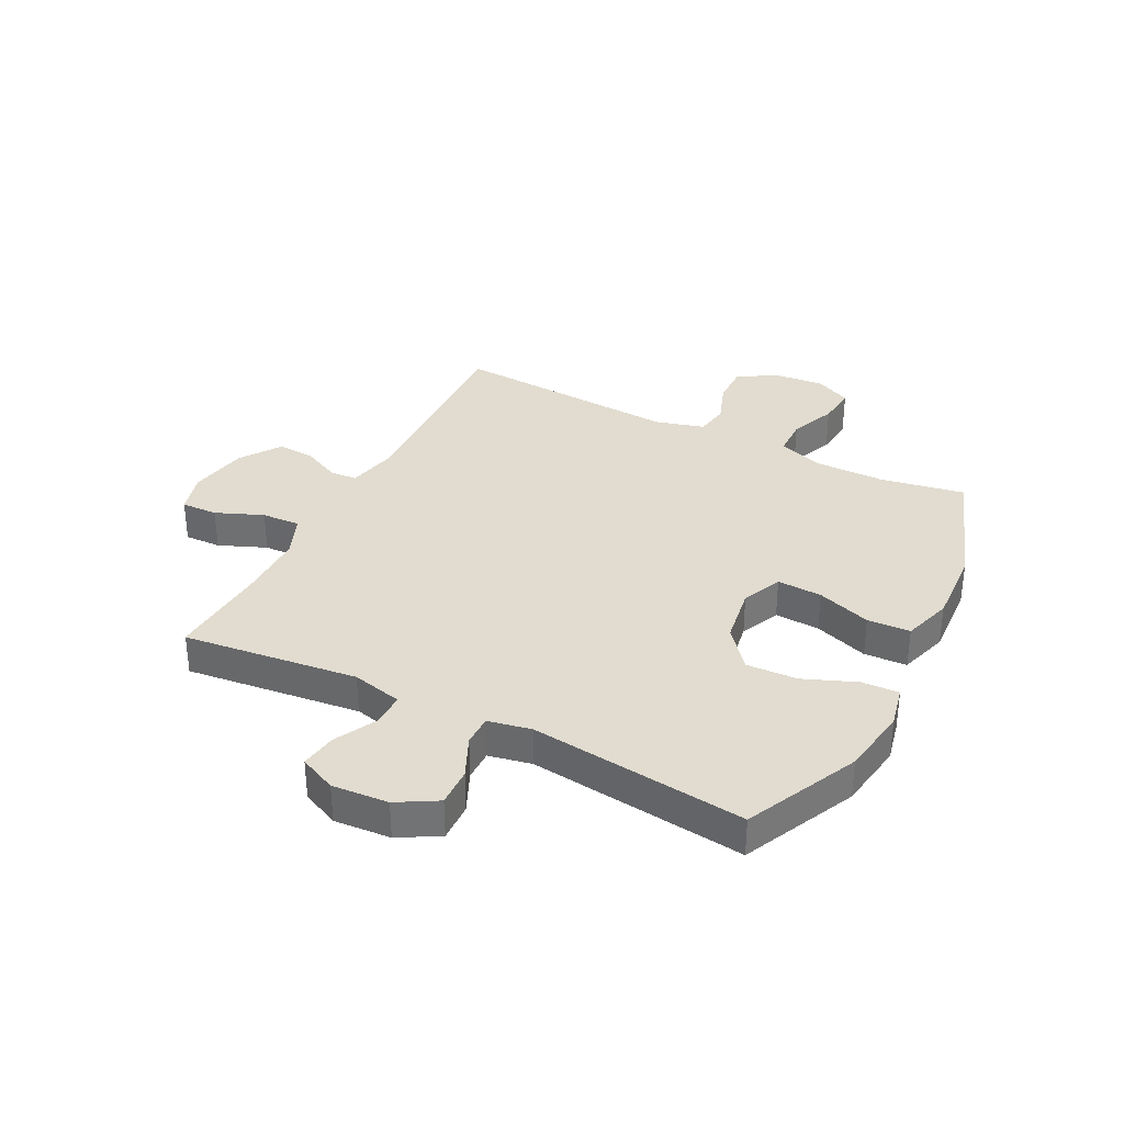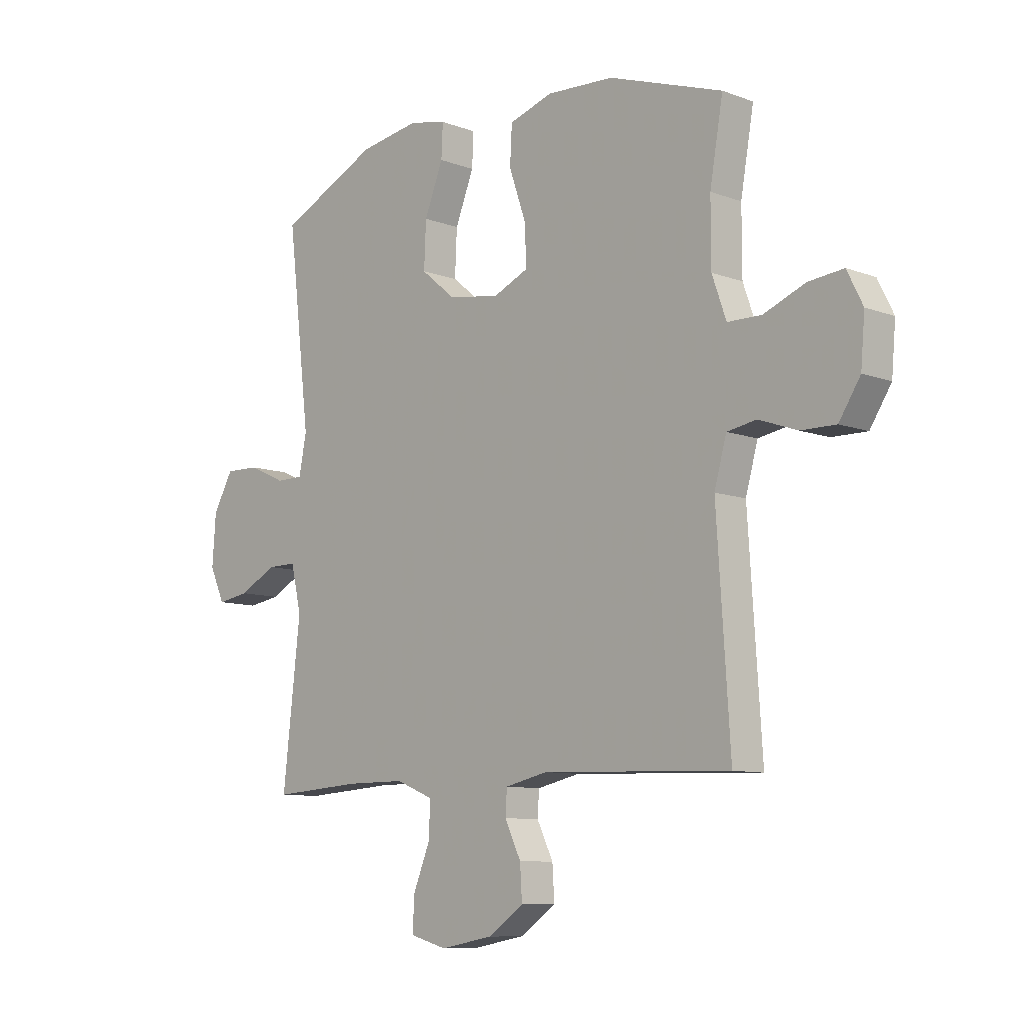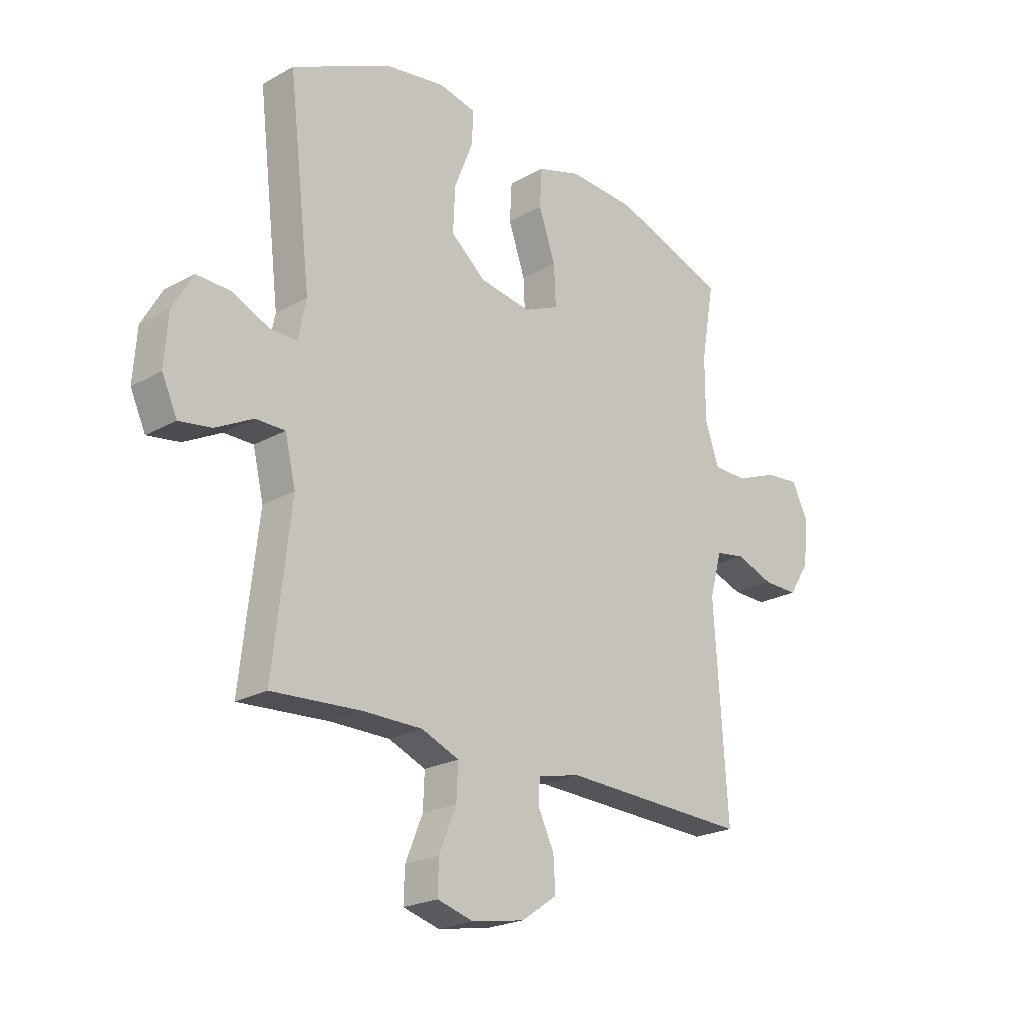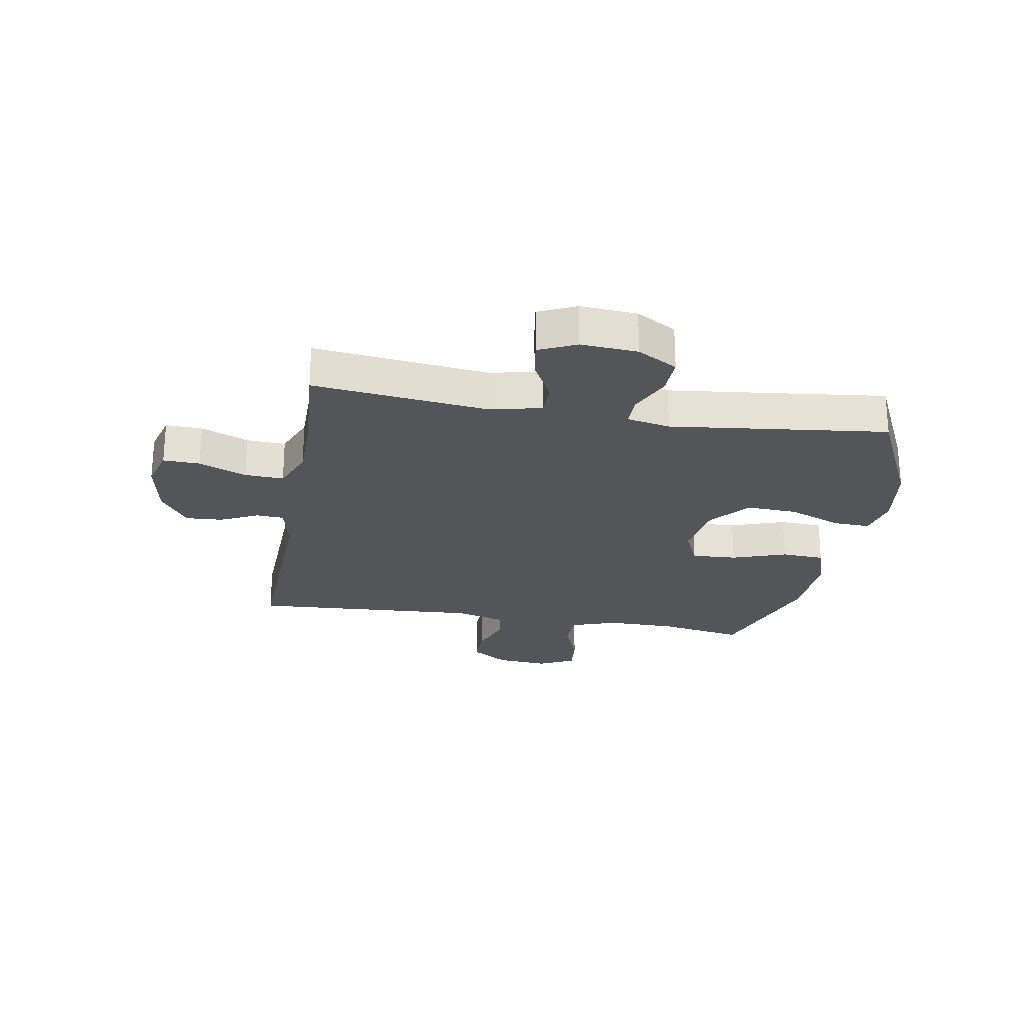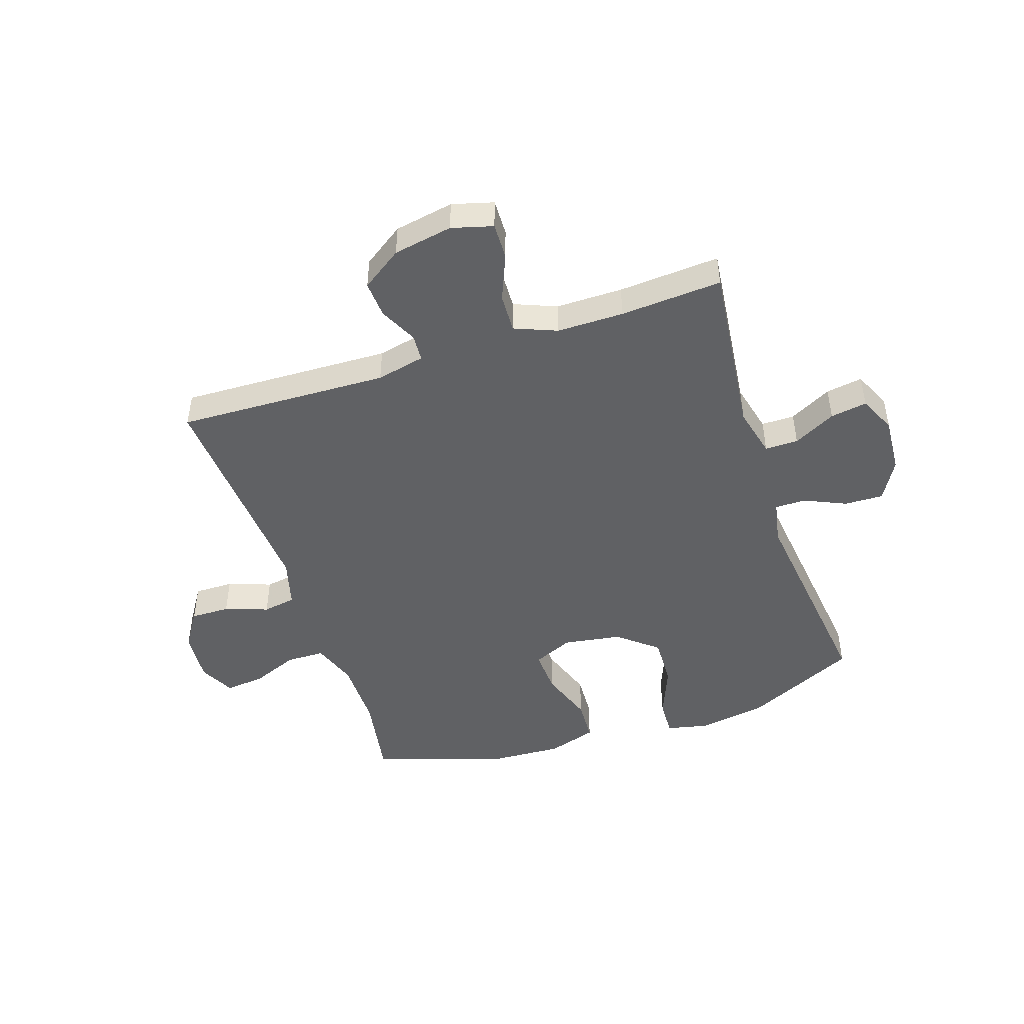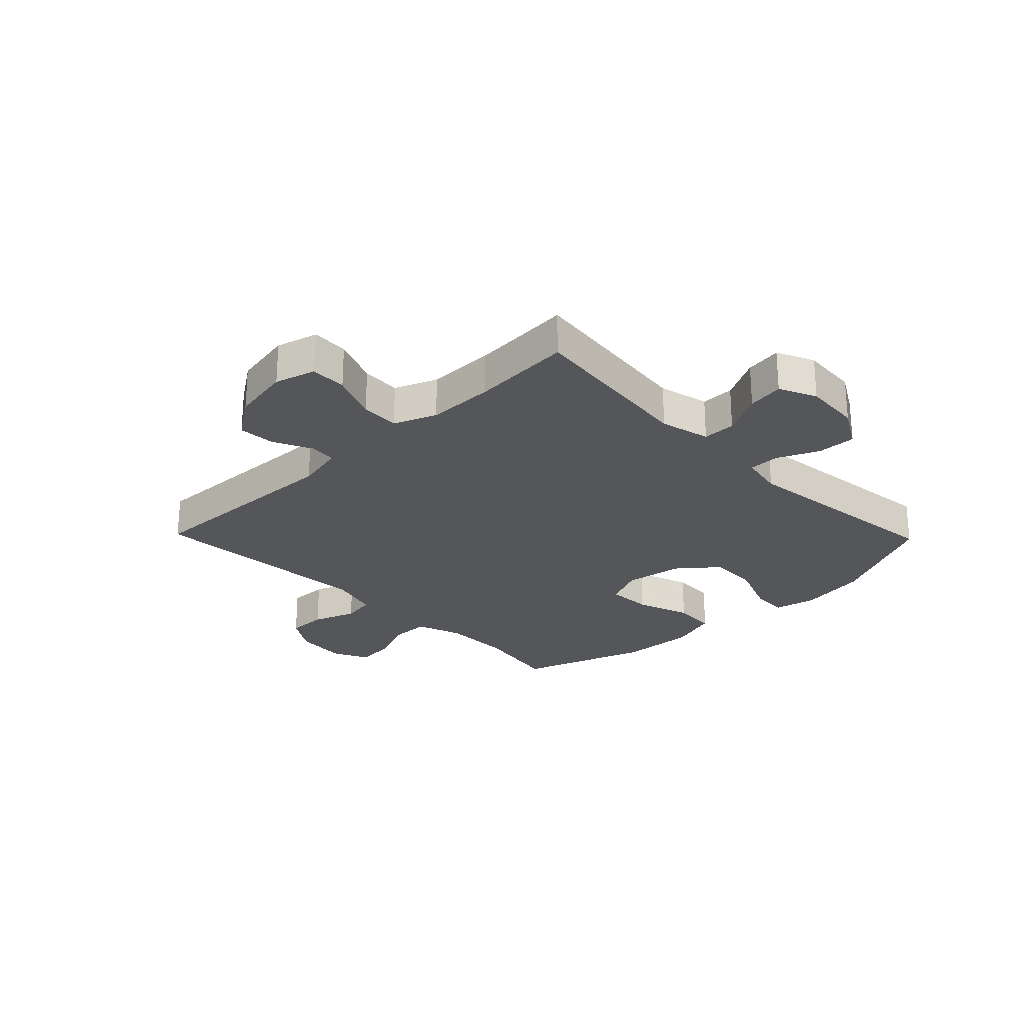
<metadata>
{"format":"obj","ext":"obj","renderer":"f3d","projection":"perspective","resolution":1024,"background":"white","views":[{"elev":34.5,"azim":-63.1,"up":"+Y"},{"elev":-9.3,"azim":45.7,"up":"+Z"},{"elev":-22.5,"azim":-46.2,"up":"+Z"},{"elev":-24.3,"azim":-99.9,"up":"+Y"},{"elev":-46.9,"azim":-161.6,"up":"+Y"},{"elev":-25.6,"azim":-135.9,"up":"+Y"}]}
</metadata>
<code>
v 0.5 0.07 0.5
v 0.474 0.07 0.351
v 0.474 0.07 0.228
v 0.502 0.07 0.149
v 0.569 0.07 0.148
v 0.651 0.07 0.181
v 0.72 0.07 0.188
v 0.751 0.07 0.126
v 0.743 0.07 0.034
v 0.701 0.07 -0.031
v 0.632 0.07 -0.03
v 0.556 0.07 -0.003
v 0.498 0.07 -0.013
v 0.474 0.07 -0.099
v 0.5 0.07 -0.5
v 0.129 0.07 -0.487
v 0.044 0.07 -0.506
v 0.041 0.07 -0.554
v 0.073 0.07 -0.62
v 0.077 0.07 -0.685
v 0.006 0.07 -0.734
v -0.098 0.07 -0.753
v -0.17 0.07 -0.733
v -0.168 0.07 -0.669
v -0.134 0.07 -0.586
v -0.131 0.07 -0.518
v -0.205 0.07 -0.488
v -0.322 0.07 -0.488
v -0.5 0.07 -0.5
v -0.465 0.07 -0.193
v -0.486 0.07 -0.105
v -0.544 0.07 -0.105
v -0.618 0.07 -0.144
v -0.682 0.07 -0.154
v -0.712 0.07 -0.089
v -0.705 0.07 0.01
v -0.665 0.07 0.08
v -0.597 0.07 0.078
v -0.524 0.07 0.045
v -0.47 0.07 0.045
v -0.455 0.07 0.121
v -0.5 0.07 0.5
v -0.302 0.07 0.594
v -0.183 0.07 0.613
v -0.109 0.07 0.597
v -0.112 0.07 0.532
v -0.149 0.07 0.439
v -0.153 0.07 0.35
v -0.084 0.07 0.293
v 0.018 0.07 0.277
v 0.088 0.07 0.308
v 0.084 0.07 0.387
v 0.051 0.07 0.482
v 0.055 0.07 0.557
v 0.141 0.07 0.584
v 0.274 0.07 0.577
v 0.5 0 0.5
v 0.474 0 0.351
v 0.474 0 0.228
v 0.502 0 0.149
v 0.569 0 0.148
v 0.651 0 0.181
v 0.72 0 0.188
v 0.751 0 0.126
v 0.743 0 0.034
v 0.701 0 -0.031
v 0.632 0 -0.03
v 0.556 0 -0.003
v 0.498 0 -0.013
v 0.474 0 -0.099
v 0.5 0 -0.5
v 0.129 0 -0.487
v 0.044 0 -0.506
v 0.041 0 -0.554
v 0.073 0 -0.62
v 0.077 0 -0.685
v 0.006 0 -0.734
v -0.098 0 -0.753
v -0.17 0 -0.733
v -0.168 0 -0.669
v -0.134 0 -0.586
v -0.131 0 -0.518
v -0.205 0 -0.488
v -0.322 0 -0.488
v -0.5 0 -0.5
v -0.465 0 -0.193
v -0.486 0 -0.105
v -0.544 0 -0.105
v -0.618 0 -0.144
v -0.682 0 -0.154
v -0.712 0 -0.089
v -0.705 0 0.01
v -0.665 0 0.08
v -0.597 0 0.078
v -0.524 0 0.045
v -0.47 0 0.045
v -0.455 0 0.121
v -0.5 0 0.5
v -0.302 0 0.594
v -0.183 0 0.613
v -0.109 0 0.597
v -0.112 0 0.532
v -0.149 0 0.439
v -0.153 0 0.35
v -0.084 0 0.293
v 0.018 0 0.277
v 0.088 0 0.308
v 0.084 0 0.387
v 0.051 0 0.482
v 0.055 0 0.557
v 0.141 0 0.584
v 0.274 0 0.577
f 55 56 1 2
f 52 53 54 55
f 51 52 55 2
f 50 51 2 3
f 44 45 46 47
f 44 47 48
f 41 42 43 44
f 40 41 44 48
f 36 37 38 39
f 36 39 40
f 35 36 40
f 32 33 34 35
f 31 32 35 40
f 30 31 40 48
f 28 29 30 48
f 22 23 24 25
f 22 25 26
f 21 22 26
f 18 19 20 21
f 17 18 21 26
f 16 17 26 27
f 14 15 16
f 13 14 16 27
f 9 10 11 12
f 9 12 13
f 8 9 13
f 5 6 7 8
f 4 5 8 13
f 50 3 4 13
f 49 50 13 27
f 27 28 48 49
f 58 57 112 111
f 111 110 109 108
f 58 111 108 107
f 59 58 107 106
f 103 102 101 100
f 104 103 100
f 100 99 98 97
f 104 100 97 96
f 95 94 93 92
f 96 95 92
f 96 92 91
f 91 90 89 88
f 96 91 88 87
f 104 96 87 86
f 104 86 85 84
f 81 80 79 78
f 82 81 78
f 82 78 77
f 77 76 75 74
f 82 77 74 73
f 83 82 73 72
f 72 71 70
f 83 72 70 69
f 68 67 66 65
f 69 68 65
f 69 65 64
f 64 63 62 61
f 69 64 61 60
f 69 60 59 106
f 83 69 106 105
f 105 104 84 83
f 1 57 58 2
f 2 58 59 3
f 3 59 60 4
f 4 60 61 5
f 5 61 62 6
f 6 62 63 7
f 7 63 64 8
f 8 64 65 9
f 9 65 66 10
f 10 66 67 11
f 11 67 68 12
f 12 68 69 13
f 13 69 70 14
f 14 70 71 15
f 15 71 72 16
f 16 72 73 17
f 17 73 74 18
f 18 74 75 19
f 19 75 76 20
f 20 76 77 21
f 21 77 78 22
f 22 78 79 23
f 23 79 80 24
f 24 80 81 25
f 25 81 82 26
f 26 82 83 27
f 27 83 84 28
f 28 84 85 29
f 29 85 86 30
f 30 86 87 31
f 31 87 88 32
f 32 88 89 33
f 33 89 90 34
f 34 90 91 35
f 35 91 92 36
f 36 92 93 37
f 37 93 94 38
f 38 94 95 39
f 39 95 96 40
f 40 96 97 41
f 41 97 98 42
f 42 98 99 43
f 43 99 100 44
f 44 100 101 45
f 45 101 102 46
f 46 102 103 47
f 47 103 104 48
f 48 104 105 49
f 49 105 106 50
f 50 106 107 51
f 51 107 108 52
f 52 108 109 53
f 53 109 110 54
f 54 110 111 55
f 55 111 112 56
f 56 112 57 1

</code>
